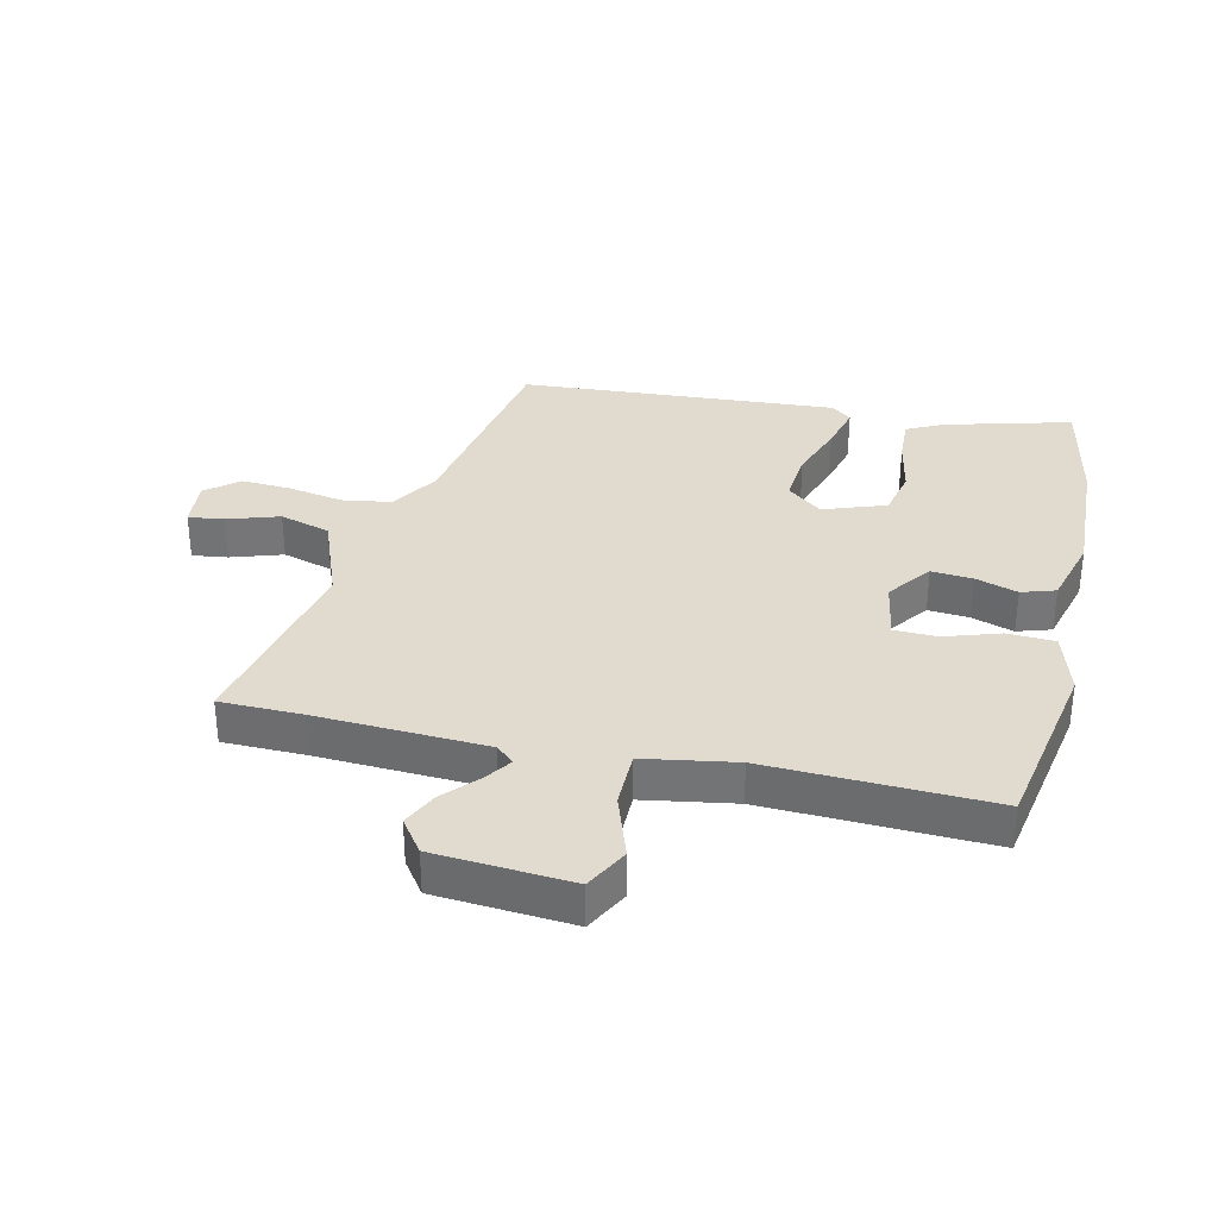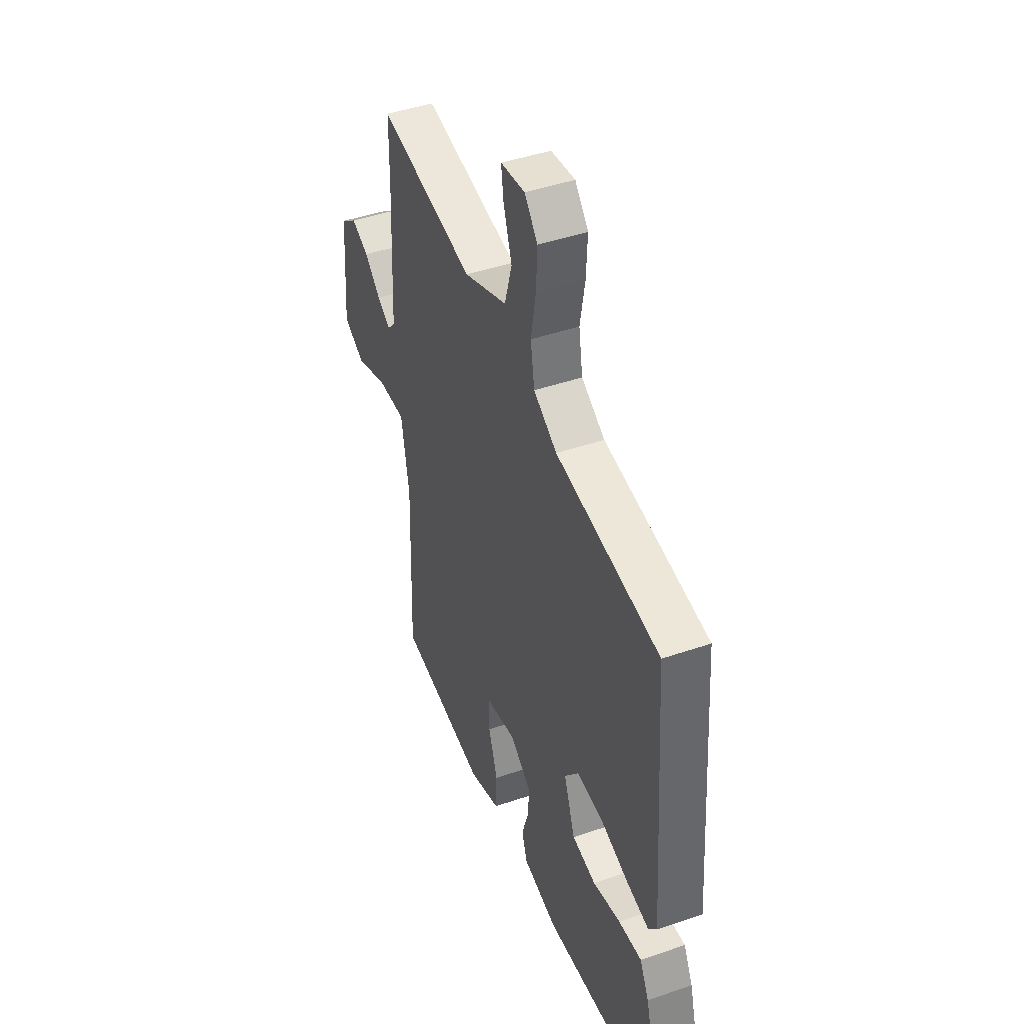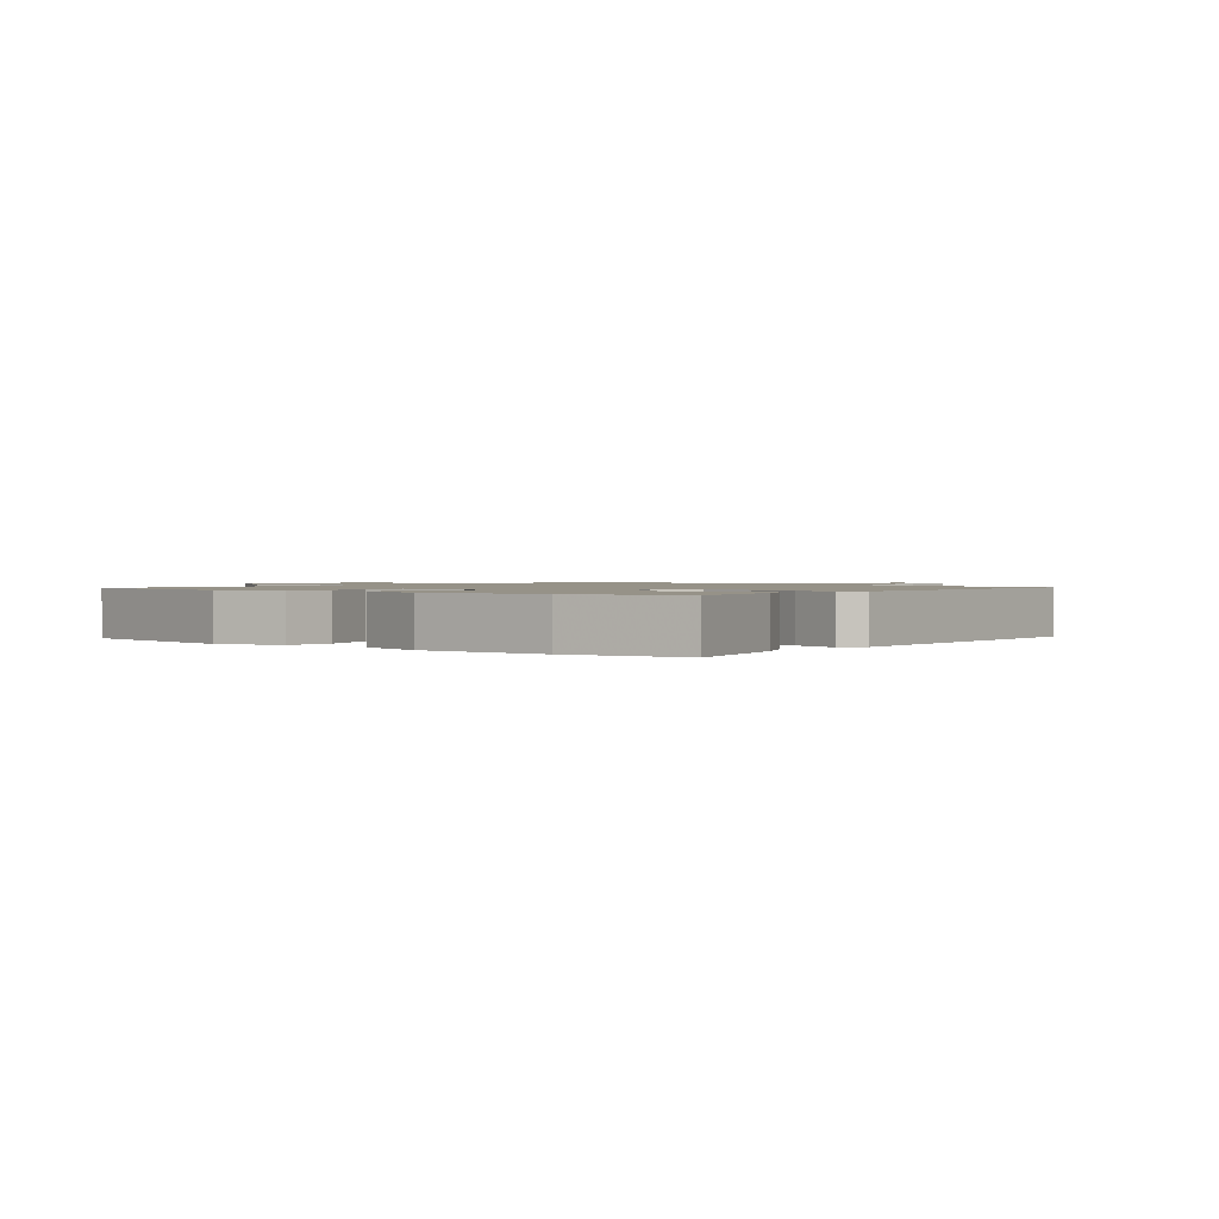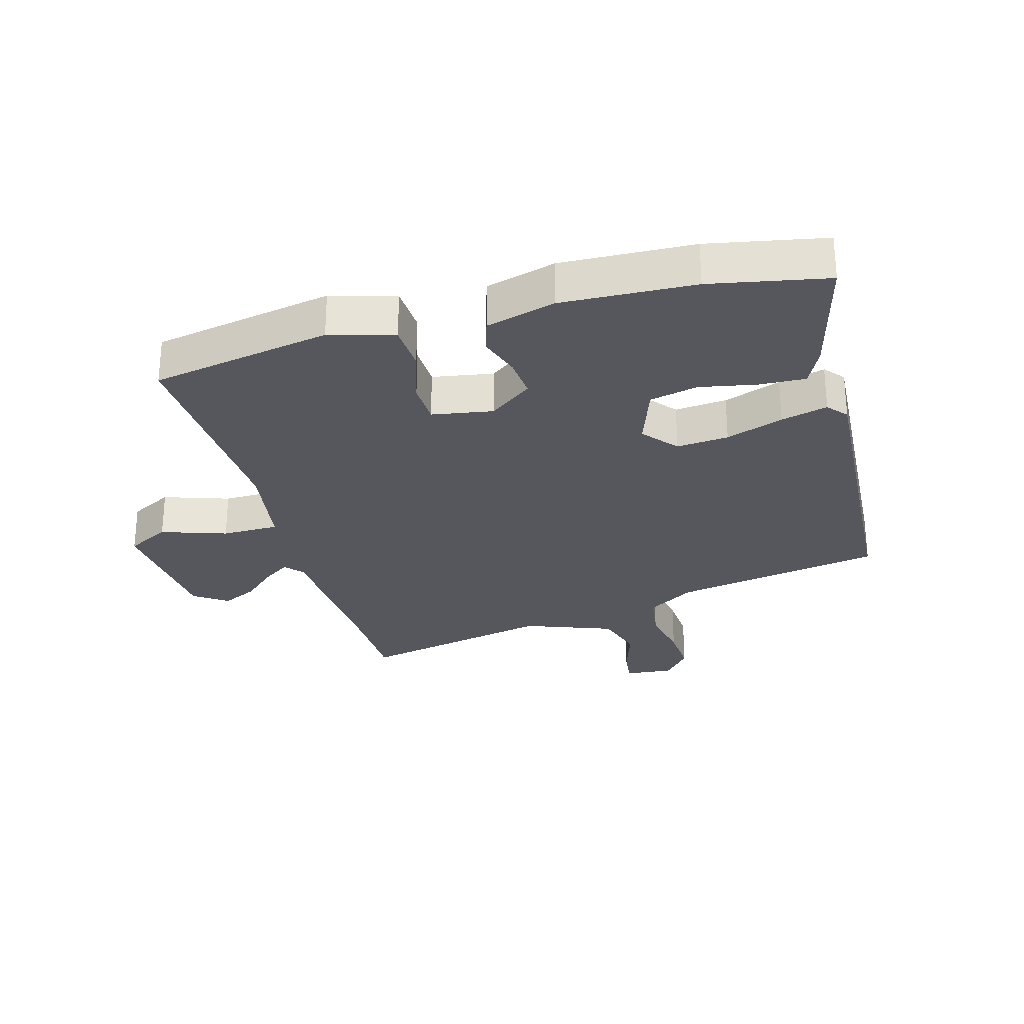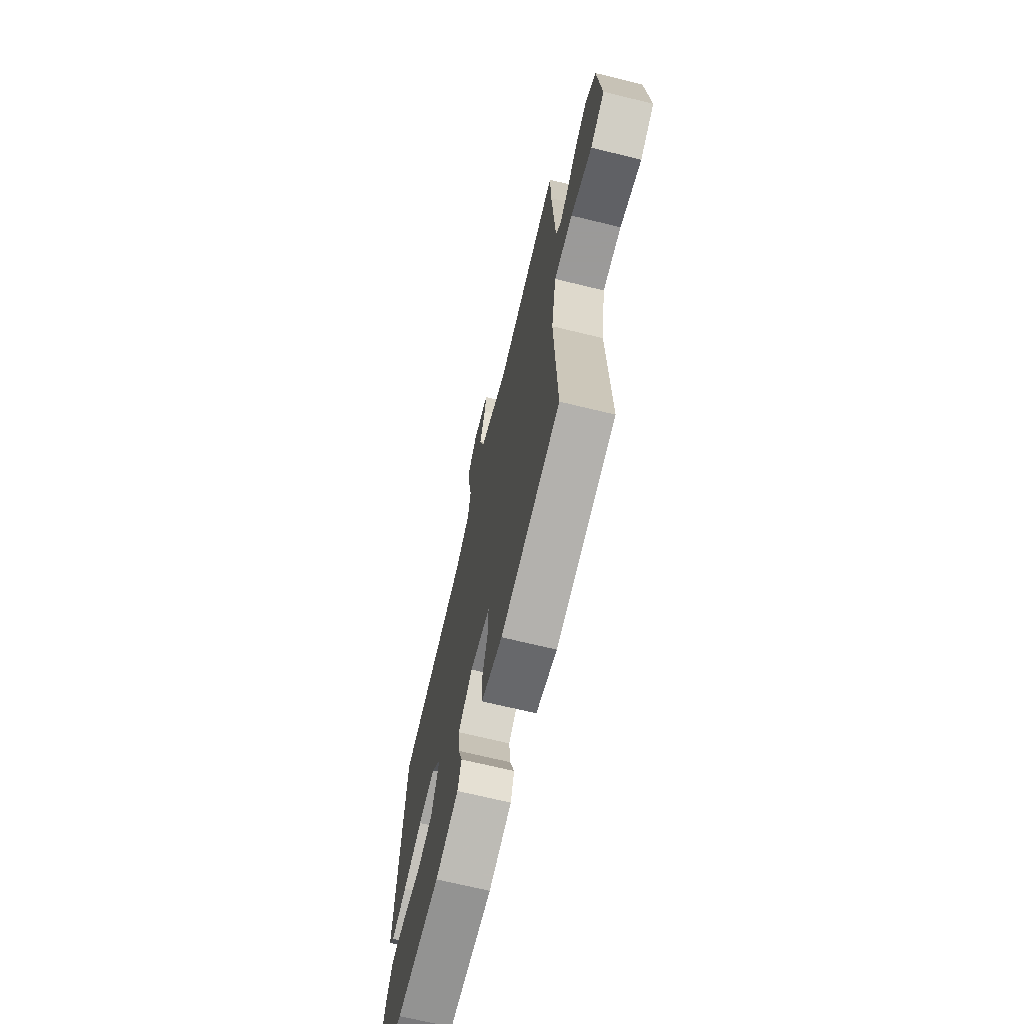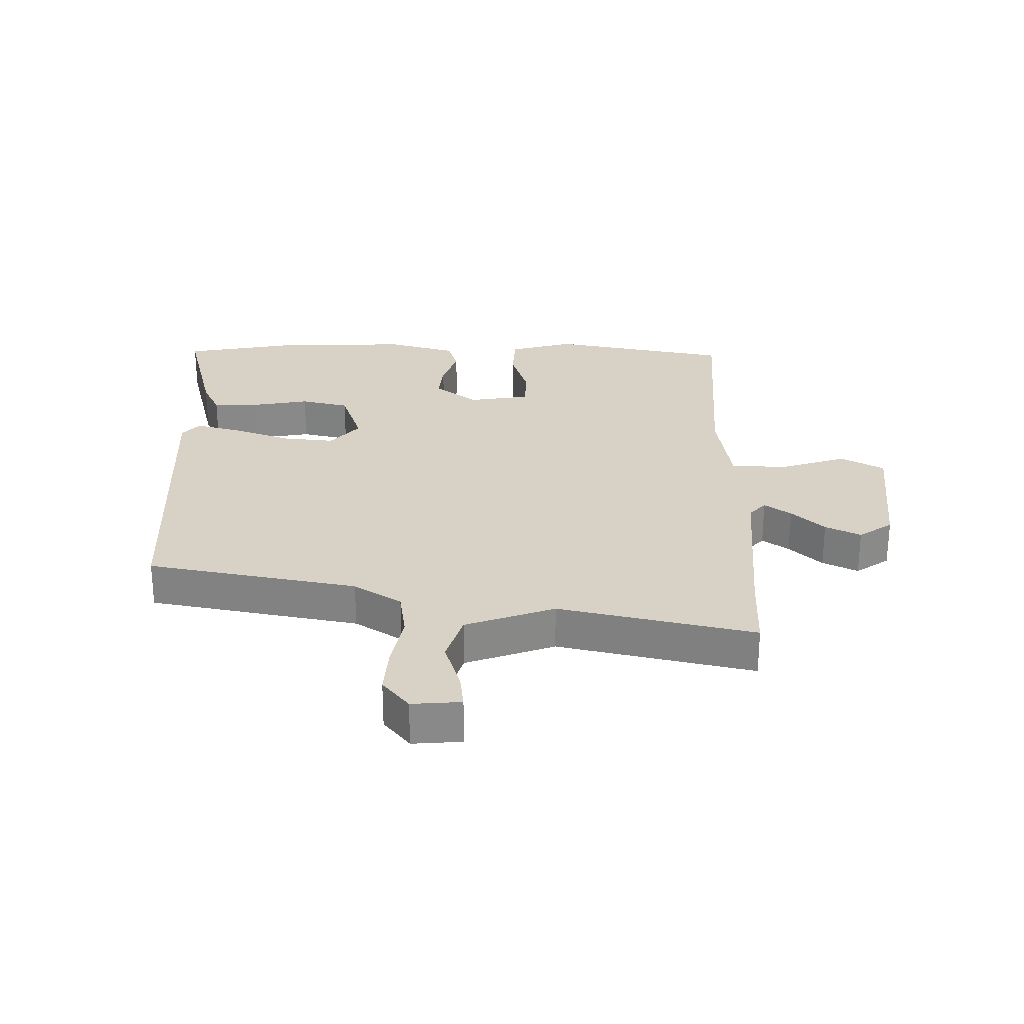
<metadata>
{"format":"obj","ext":"obj","renderer":"f3d","projection":"perspective","resolution":1024,"background":"white","views":[{"elev":33.5,"azim":103.3,"up":"+Y"},{"elev":44.0,"azim":-112.0,"up":"+Z"},{"elev":1.2,"azim":-139.7,"up":"+Y"},{"elev":-27.6,"azim":-163.7,"up":"+Y"},{"elev":-69.5,"azim":76.3,"up":"+Z"},{"elev":27.2,"azim":1.9,"up":"+Y"}]}
</metadata>
<code>
v 0.48 0.07 -0.498
v 0.185 0.07 -0.549
v 0.081 0.07 -0.517
v 0.078 0.07 -0.44
v 0.108 0.07 -0.35
v 0.107 0.07 -0.28
v 0.008 0.07 -0.262
v -0.063 0.07 -0.314
v -0.058 0.07 -0.381
v -0.036 0.07 -0.45
v -0.054 0.07 -0.505
v -0.168 0.07 -0.535
v -0.383 0.07 -0.524
v -0.572 0.07 -0.485
v -0.516 0.07 -0.281
v -0.486 0.07 -0.221
v -0.41 0.07 -0.225
v -0.318 0.07 -0.244
v -0.239 0.07 -0.227
v -0.202 0.07 -0.125
v -0.248 0.07 -0.068
v -0.333 0.07 -0.075
v -0.427 0.07 -0.107
v -0.503 0.07 -0.126
v -0.53 0.07 -0.093
v -0.492 0.07 0.425
v -0.148 0.07 0.483
v -0.07 0.07 0.531
v -0.057 0.07 0.61
v -0.073 0.07 0.701
v -0.077 0.07 0.782
v -0.033 0.07 0.834
v 0.047 0.07 0.826
v 0.039 0.07 0.768
v 0.011 0.07 0.684
v 0.035 0.07 0.601
v 0.179 0.07 0.545
v 0.499 0.07 0.61
v 0.5 0.07 0.477
v 0.512 0.07 0.2
v 0.538 0.07 0.17
v 0.582 0.07 0.2
v 0.636 0.07 0.249
v 0.694 0.07 0.276
v 0.748 0.07 0.237
v 0.764 0.07 0.015
v 0.693 0.07 -0.022
v 0.587 0.07 0.015
v 0.494 0.07 0.015
v 0.468 0.07 -0.134
v 0.48 0 -0.498
v 0.185 0 -0.549
v 0.081 0 -0.517
v 0.078 0 -0.44
v 0.108 0 -0.35
v 0.107 0 -0.28
v 0.008 0 -0.262
v -0.063 0 -0.314
v -0.058 0 -0.381
v -0.036 0 -0.45
v -0.054 0 -0.505
v -0.168 0 -0.535
v -0.383 0 -0.524
v -0.572 0 -0.485
v -0.516 0 -0.281
v -0.486 0 -0.221
v -0.41 0 -0.225
v -0.318 0 -0.244
v -0.239 0 -0.227
v -0.202 0 -0.125
v -0.248 0 -0.068
v -0.333 0 -0.075
v -0.427 0 -0.107
v -0.503 0 -0.126
v -0.53 0 -0.093
v -0.492 0 0.425
v -0.148 0 0.483
v -0.07 0 0.531
v -0.057 0 0.61
v -0.073 0 0.701
v -0.077 0 0.782
v -0.033 0 0.834
v 0.047 0 0.826
v 0.039 0 0.768
v 0.011 0 0.684
v 0.035 0 0.601
v 0.179 0 0.545
v 0.499 0 0.61
v 0.5 0 0.477
v 0.512 0 0.2
v 0.538 0 0.17
v 0.582 0 0.2
v 0.636 0 0.249
v 0.694 0 0.276
v 0.748 0 0.237
v 0.764 0 0.015
v 0.693 0 -0.022
v 0.587 0 0.015
v 0.494 0 0.015
v 0.468 0 -0.134
f 45 46 47 48
f 45 48 49
f 42 43 44 45
f 41 42 45 49
f 40 41 49
f 39 40 49 50
f 37 38 39 50
f 32 33 34 35
f 32 35 36
f 29 30 31 32
f 29 32 36
f 28 29 36 37
f 24 25 26 27
f 22 23 24 27
f 21 22 27 28
f 20 21 28 37
f 15 16 17 18
f 13 14 15 18
f 13 18 19
f 12 13 19
f 9 10 11 12
f 8 9 12 19
f 7 8 19 20
f 2 3 4 5
f 2 5 6
f 1 2 6
f 50 1 6
f 20 37 50
f 6 7 20 50
f 98 97 96 95
f 99 98 95
f 95 94 93 92
f 99 95 92 91
f 99 91 90
f 100 99 90 89
f 100 89 88 87
f 85 84 83 82
f 86 85 82
f 82 81 80 79
f 86 82 79
f 87 86 79 78
f 77 76 75 74
f 77 74 73 72
f 78 77 72 71
f 87 78 71 70
f 68 67 66 65
f 68 65 64 63
f 69 68 63
f 69 63 62
f 62 61 60 59
f 69 62 59 58
f 70 69 58 57
f 55 54 53 52
f 56 55 52
f 56 52 51
f 56 51 100
f 100 87 70
f 100 70 57 56
f 1 51 52 2
f 2 52 53 3
f 3 53 54 4
f 4 54 55 5
f 5 55 56 6
f 6 56 57 7
f 7 57 58 8
f 8 58 59 9
f 9 59 60 10
f 10 60 61 11
f 11 61 62 12
f 12 62 63 13
f 13 63 64 14
f 14 64 65 15
f 15 65 66 16
f 16 66 67 17
f 17 67 68 18
f 18 68 69 19
f 19 69 70 20
f 20 70 71 21
f 21 71 72 22
f 22 72 73 23
f 23 73 74 24
f 24 74 75 25
f 25 75 76 26
f 26 76 77 27
f 27 77 78 28
f 28 78 79 29
f 29 79 80 30
f 30 80 81 31
f 31 81 82 32
f 32 82 83 33
f 33 83 84 34
f 34 84 85 35
f 35 85 86 36
f 36 86 87 37
f 37 87 88 38
f 38 88 89 39
f 39 89 90 40
f 40 90 91 41
f 41 91 92 42
f 42 92 93 43
f 43 93 94 44
f 44 94 95 45
f 45 95 96 46
f 46 96 97 47
f 47 97 98 48
f 48 98 99 49
f 49 99 100 50
f 50 100 51 1

</code>
